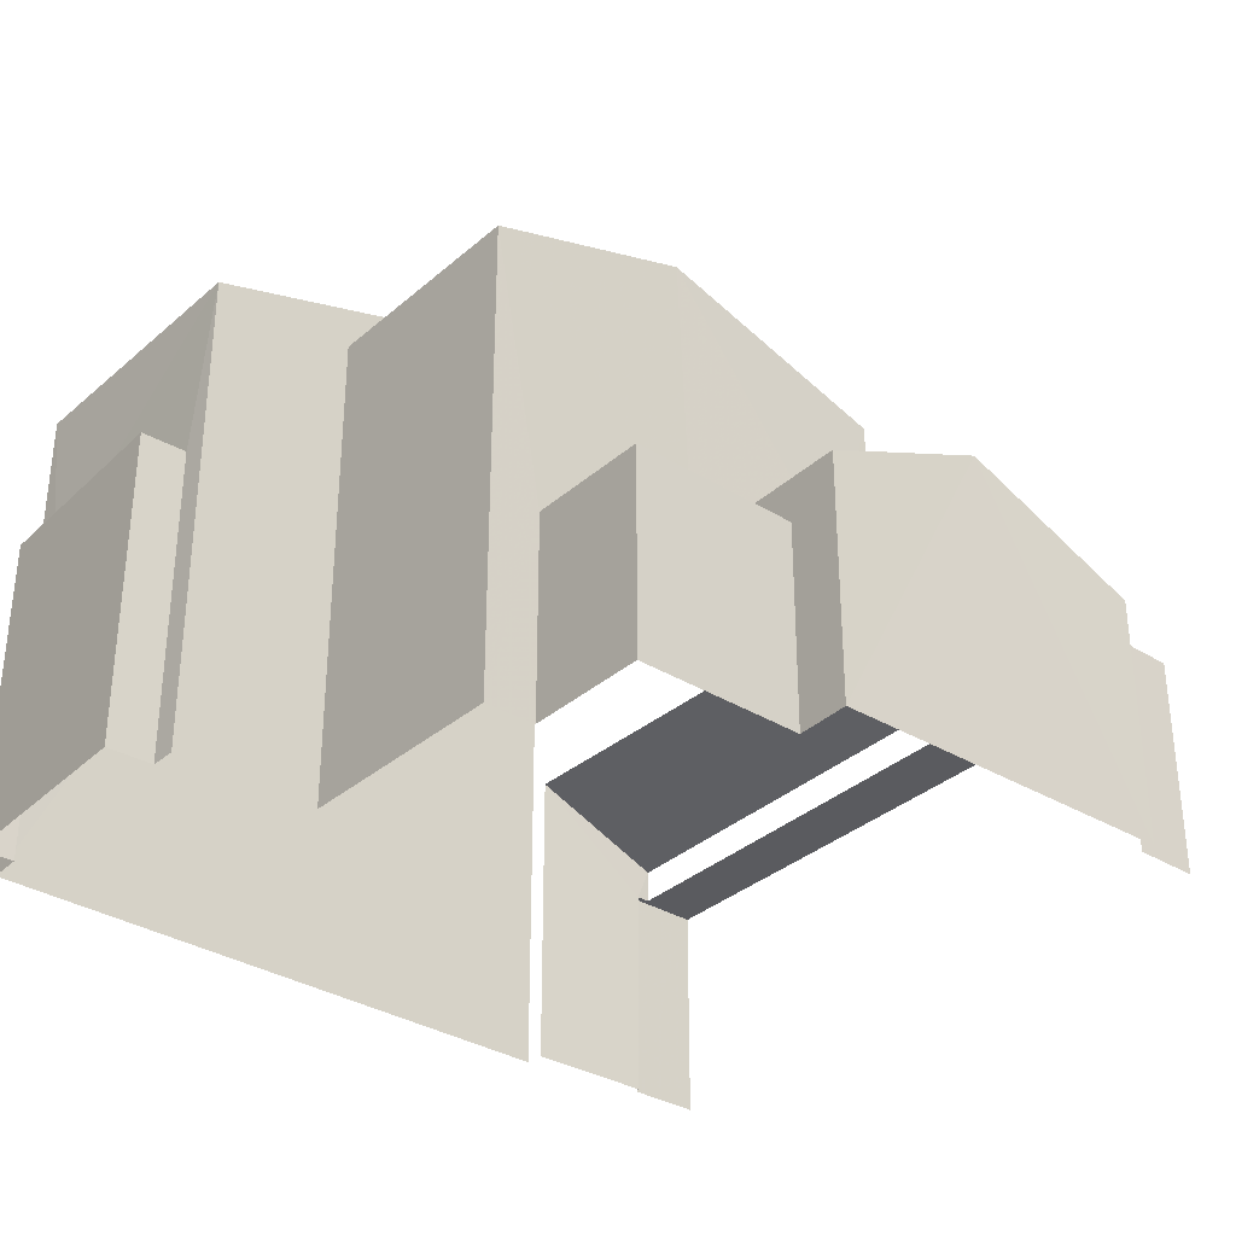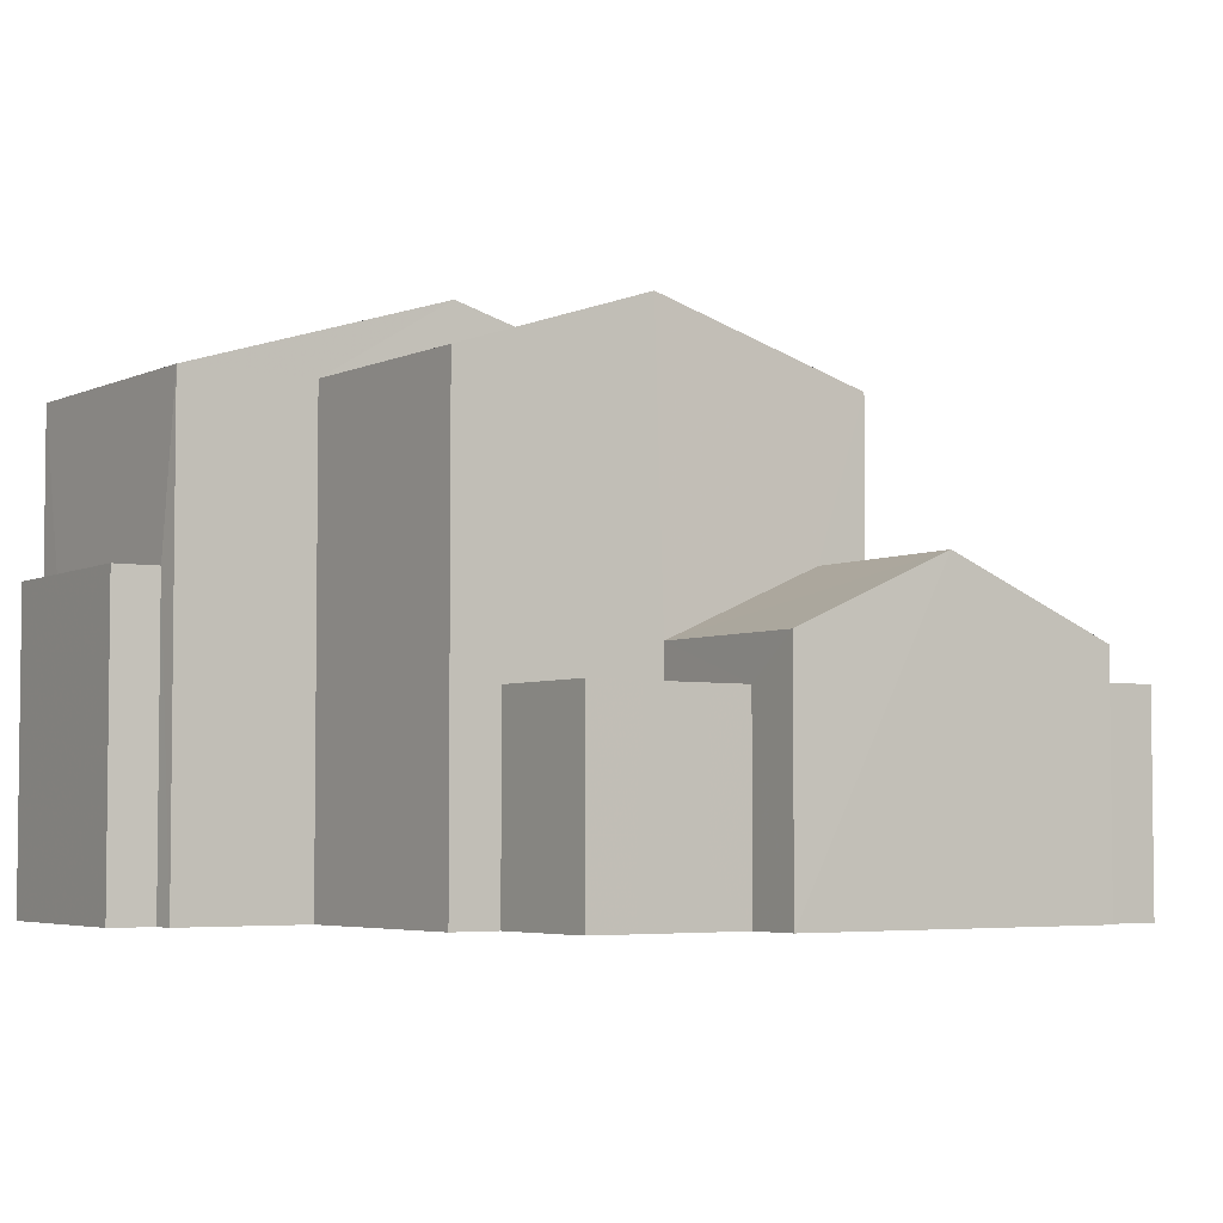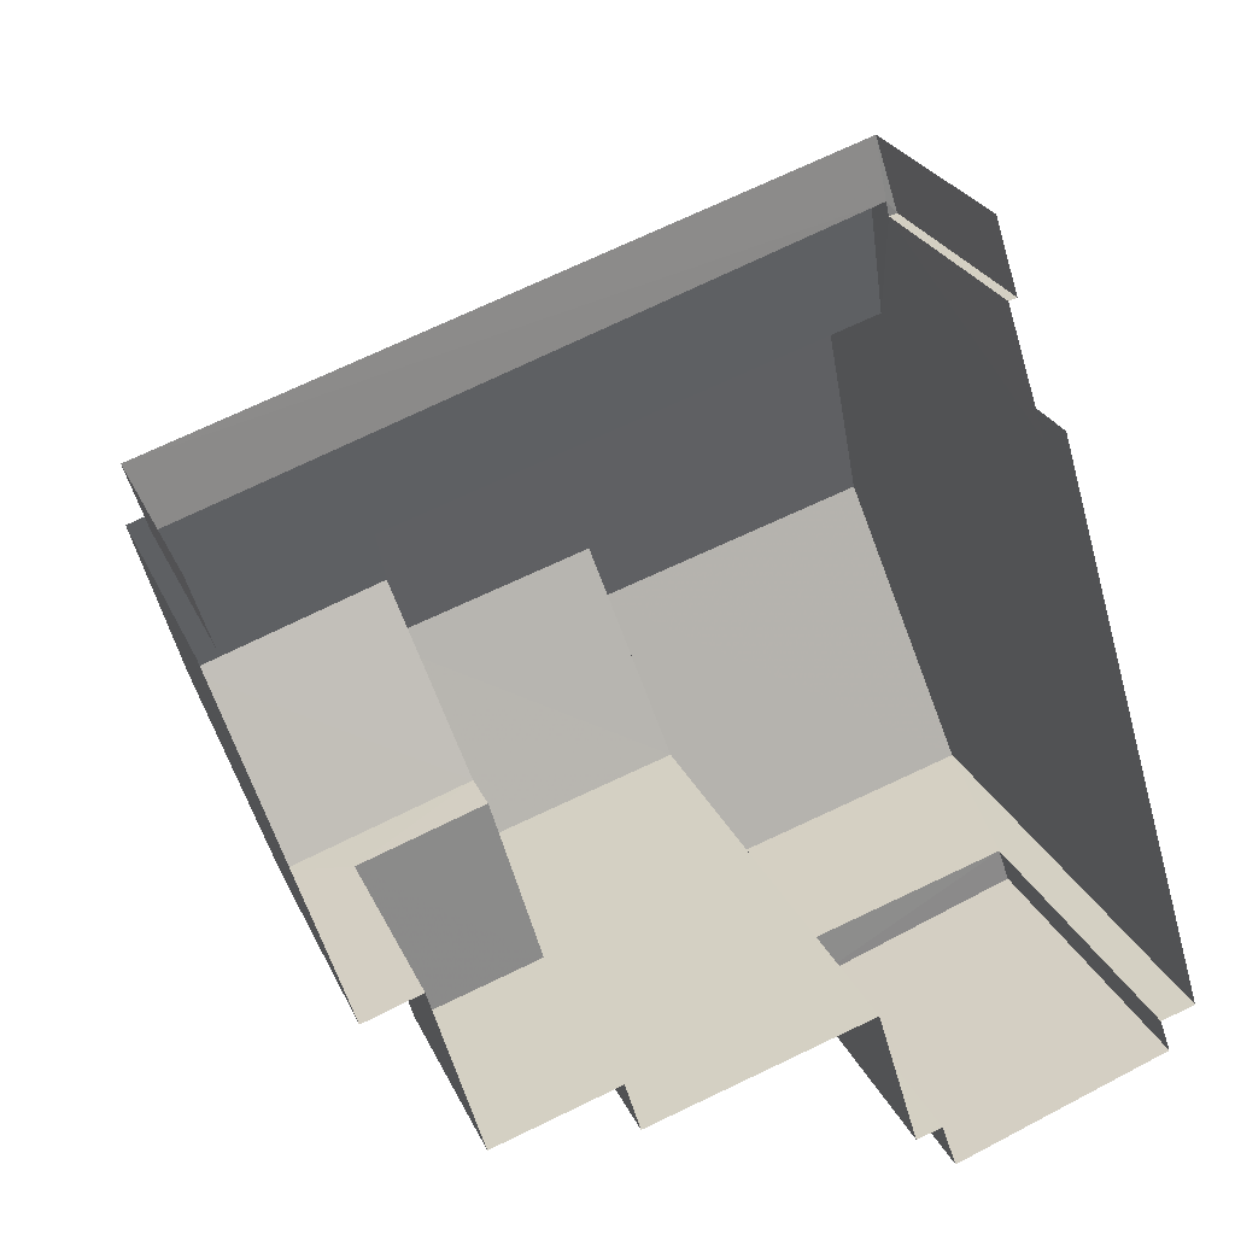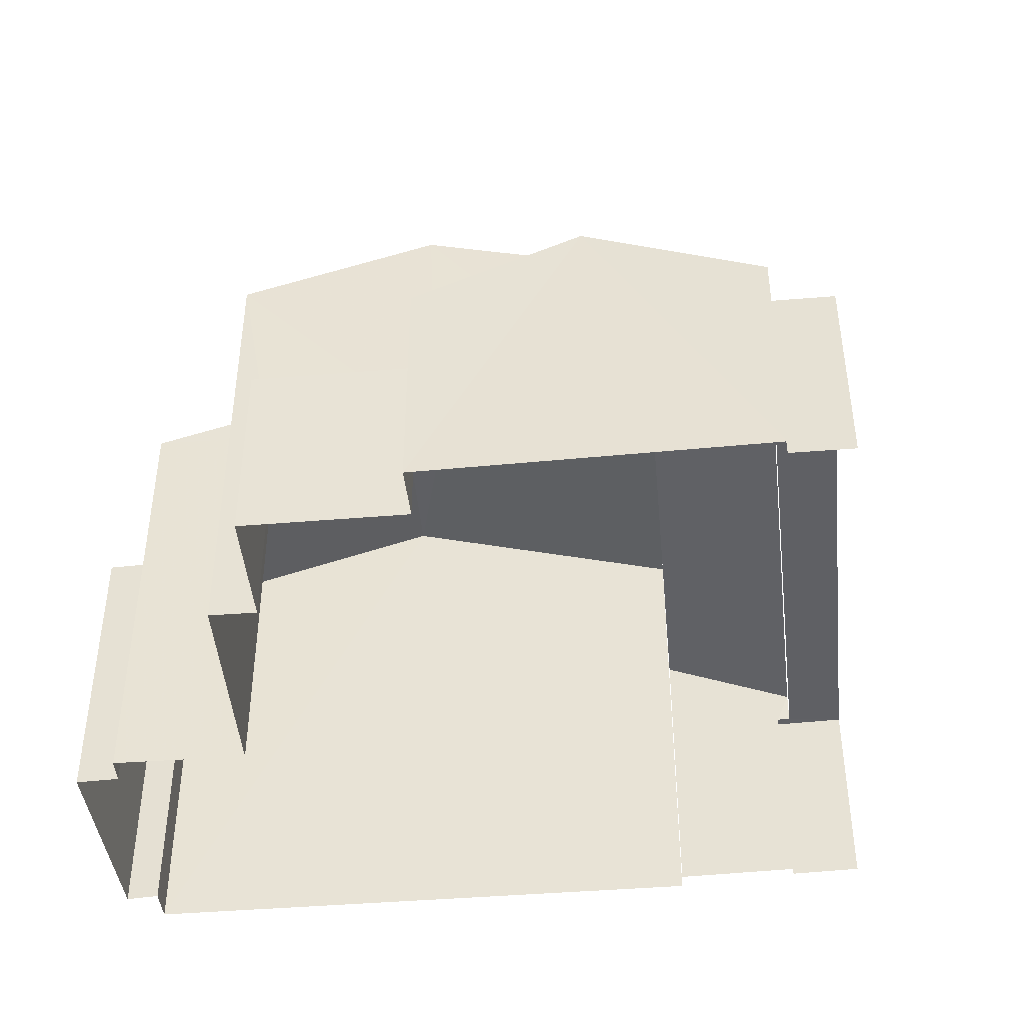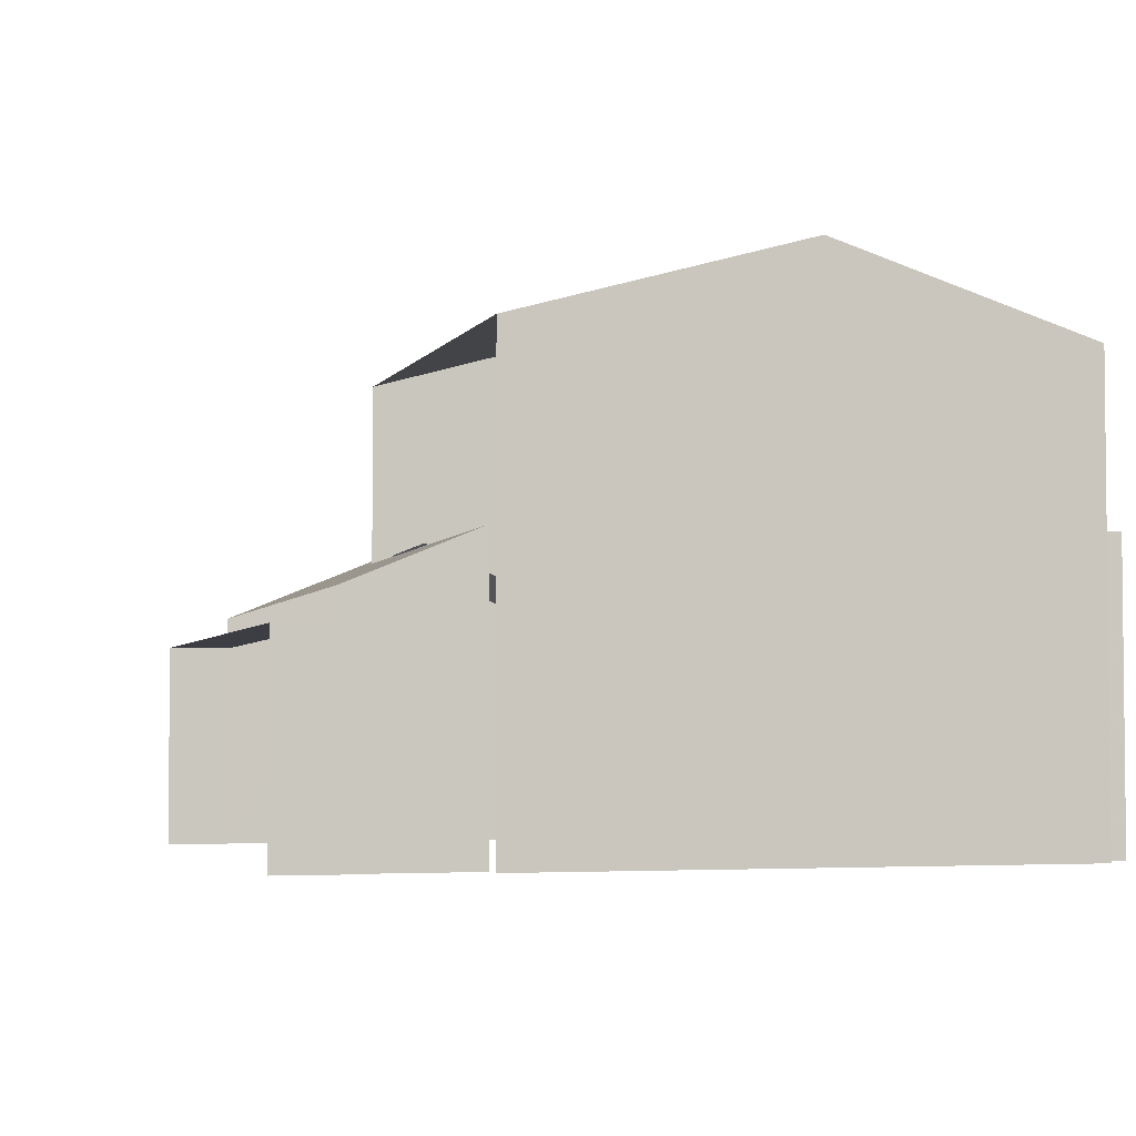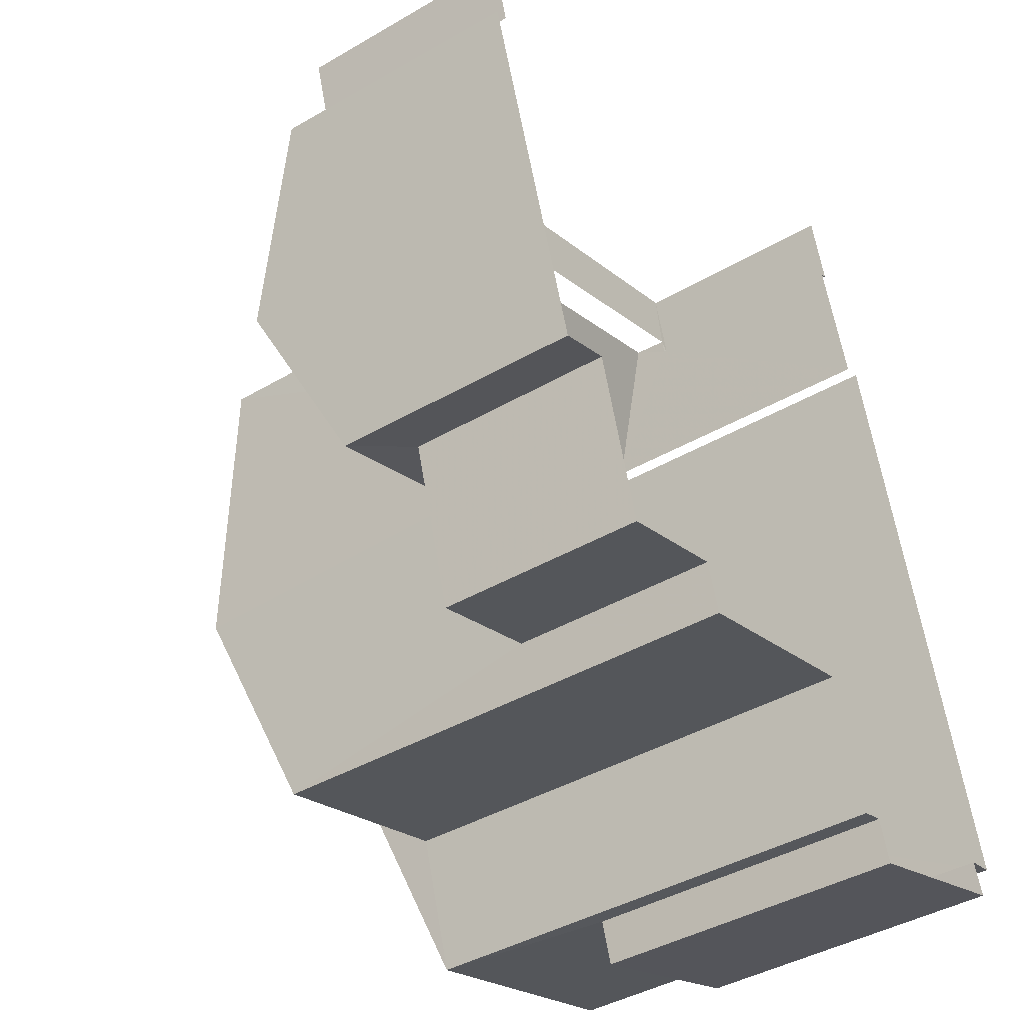
<metadata>
{"format":"obj","ext":"obj","renderer":"f3d","projection":"perspective","resolution":1024,"background":"white","views":[{"elev":-33.2,"azim":32.9,"up":"+Z"},{"elev":-4.4,"azim":38.4,"up":"+Z"},{"elev":26.0,"azim":159.8,"up":"+Y"},{"elev":-44.4,"azim":78.7,"up":"+Z"},{"elev":-3.7,"azim":-123.3,"up":"+Z"},{"elev":-41.0,"azim":125.3,"up":"+Y"}]}
</metadata>
<code>
v -2.257e+05 -1.278e+05 11.96
v -2.257e+05 -1.278e+05 11.96
v -2.257e+05 -1.278e+05 11.96
v -2.257e+05 -1.278e+05 11.96
v -2.257e+05 -1.278e+05 11.96
v -2.257e+05 -1.278e+05 11.96
v -2.257e+05 -1.278e+05 11.96
v -2.257e+05 -1.278e+05 11.96
v -2.257e+05 -1.278e+05 11.96
v -2.257e+05 -1.278e+05 11.96
v -2.257e+05 -1.278e+05 11.96
v -2.257e+05 -1.278e+05 11.96
v -2.257e+05 -1.278e+05 11.96
v -2.257e+05 -1.278e+05 11.96
v -2.257e+05 -1.278e+05 11.96
v -2.257e+05 -1.278e+05 11.96
v -2.257e+05 -1.278e+05 11.96
v -2.257e+05 -1.278e+05 11.96
v -2.257e+05 -1.278e+05 11.96
v -2.257e+05 -1.278e+05 11.96
v -2.257e+05 -1.278e+05 14.78
v -2.257e+05 -1.278e+05 14.78
v -2.257e+05 -1.278e+05 14.78
v -2.257e+05 -1.278e+05 14.78
v -2.257e+05 -1.278e+05 14.78
v -2.257e+05 -1.278e+05 14.78
v -2.257e+05 -1.278e+05 18.35
v -2.257e+05 -1.278e+05 18.35
v -2.257e+05 -1.278e+05 19.25
v -2.257e+05 -1.278e+05 19.25
v -2.257e+05 -1.278e+05 15.21
v -2.257e+05 -1.278e+05 15.21
v -2.257e+05 -1.278e+05 16.19
v -2.257e+05 -1.278e+05 16.19
v -2.257e+05 -1.278e+05 19.5
v -2.257e+05 -1.278e+05 18.35
v -2.257e+05 -1.278e+05 18.35
v -2.257e+05 -1.278e+05 19.5
v -2.257e+05 -1.278e+05 16.07
v -2.257e+05 -1.278e+05 16.07
v -2.257e+05 -1.278e+05 16.07
v -2.257e+05 -1.278e+05 16.07
v -2.257e+05 -1.278e+05 15.21
v -2.257e+05 -1.278e+05 15.89
v -2.257e+05 -1.278e+05 15.21
v -2.257e+05 -1.278e+05 15.95
v -2.257e+05 -1.278e+05 18.35
v -2.257e+05 -1.278e+05 18.35
v -2.257e+05 -1.278e+05 14.65
v -2.257e+05 -1.278e+05 14.65
v -2.257e+05 -1.278e+05 14.65
v -2.257e+05 -1.278e+05 14.65
f 1 2 3
f 1 4 5
f 5 4 6
f 7 8 9
f 10 11 3
f 4 12 13
f 12 14 13
f 15 16 17
f 16 9 17
f 18 7 9
f 19 18 11
f 20 14 12
f 16 12 4
f 11 1 3
f 4 1 16
f 11 9 16
f 18 9 11
f 11 16 1
f 22 13 14
f 24 22 14
f 6 21 45
f 45 21 43
f 6 4 21
f 43 21 23
f 16 15 46
f 15 47 46
f 46 48 44
f 46 47 48
f 21 22 23
f 22 24 23
f 23 25 26
f 23 24 25
f 27 28 29
f 30 27 29
f 31 32 33
f 34 31 33
f 35 36 37
f 35 38 36
f 39 40 41
f 42 39 41
f 43 44 45
f 45 44 33
f 43 46 44
f 33 44 34
f 38 30 47
f 47 30 48
f 38 35 30
f 48 30 29
f 49 50 51
f 52 49 51
f 12 16 26
f 23 26 43
f 43 26 46
f 26 16 46
f 10 3 49
f 10 49 28
f 28 31 29
f 34 44 48
f 29 34 48
f 31 49 52
f 31 34 29
f 28 49 31
f 21 13 22
f 21 4 13
f 1 50 2
f 1 51 50
f 47 15 38
f 15 17 38
f 17 36 38
f 26 25 20
f 12 26 20
f 1 5 51
f 5 32 51
f 51 31 52
f 51 32 31
f 42 41 7
f 18 42 7
f 32 5 33
f 5 6 33
f 6 45 33
f 49 2 50
f 49 3 2
f 40 8 7
f 41 40 7
f 24 14 20
f 25 24 20
f 19 11 37
f 37 27 35
f 35 27 30
f 11 27 37
f 11 10 28
f 27 11 28
f 39 17 9
f 17 39 36
f 18 19 42
f 37 36 39
f 19 37 42
f 37 39 42
f 39 8 40
f 39 9 8

</code>
